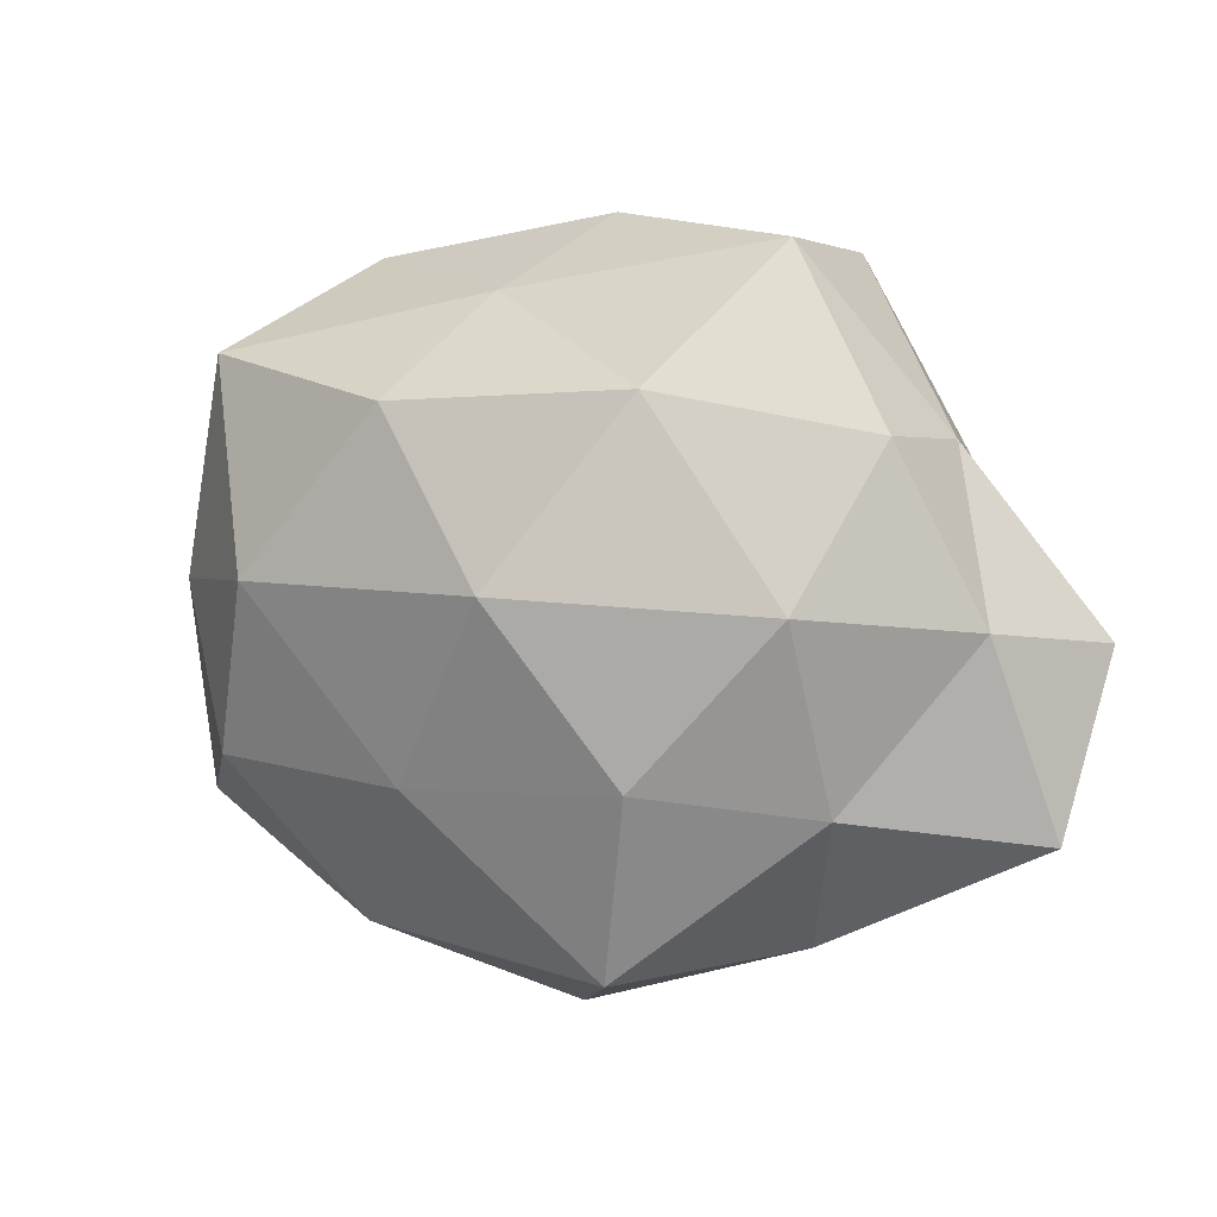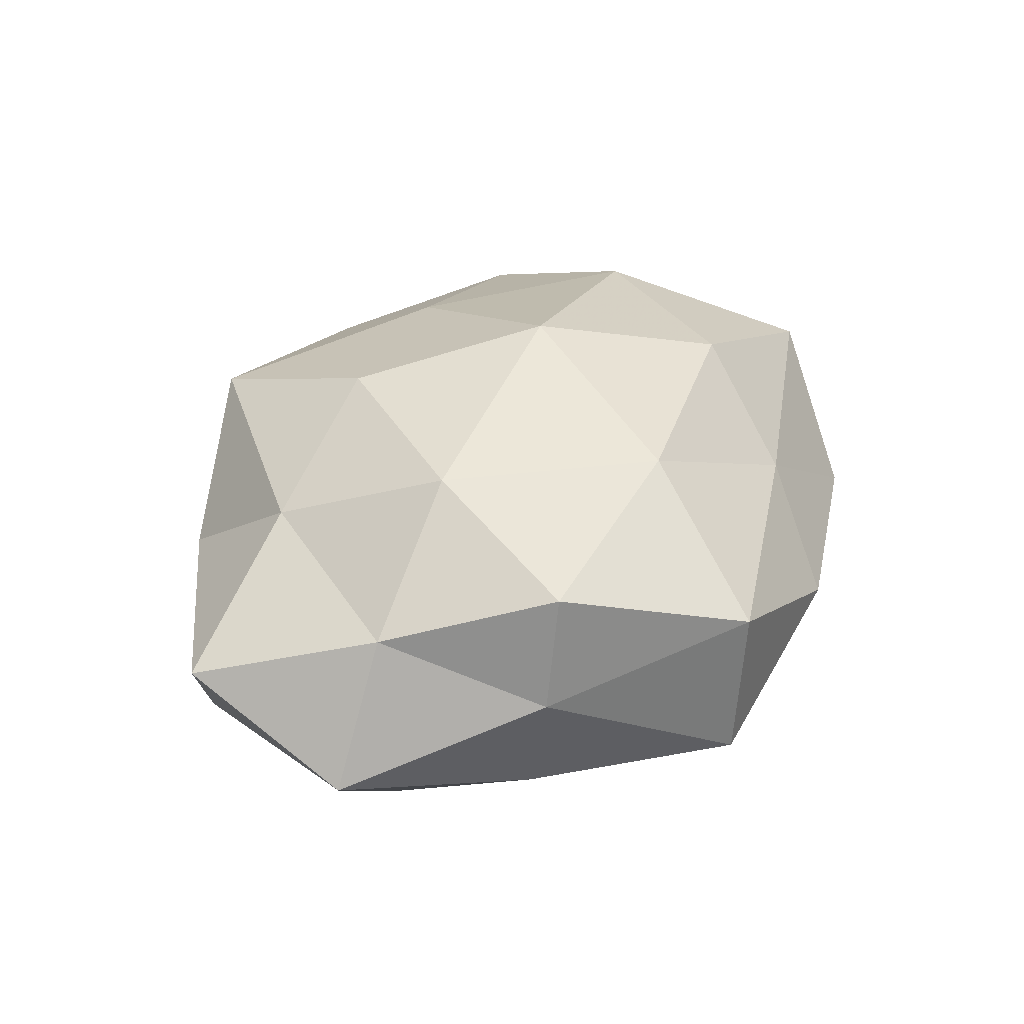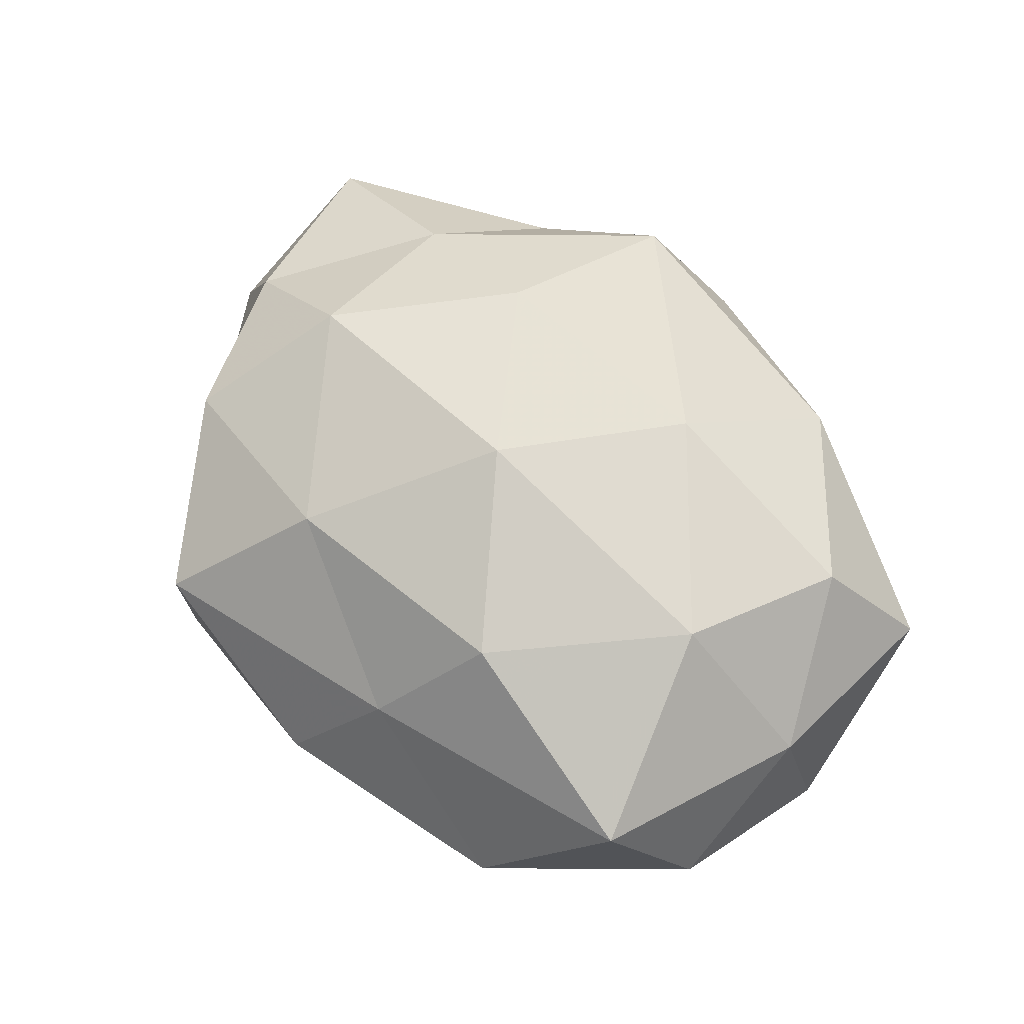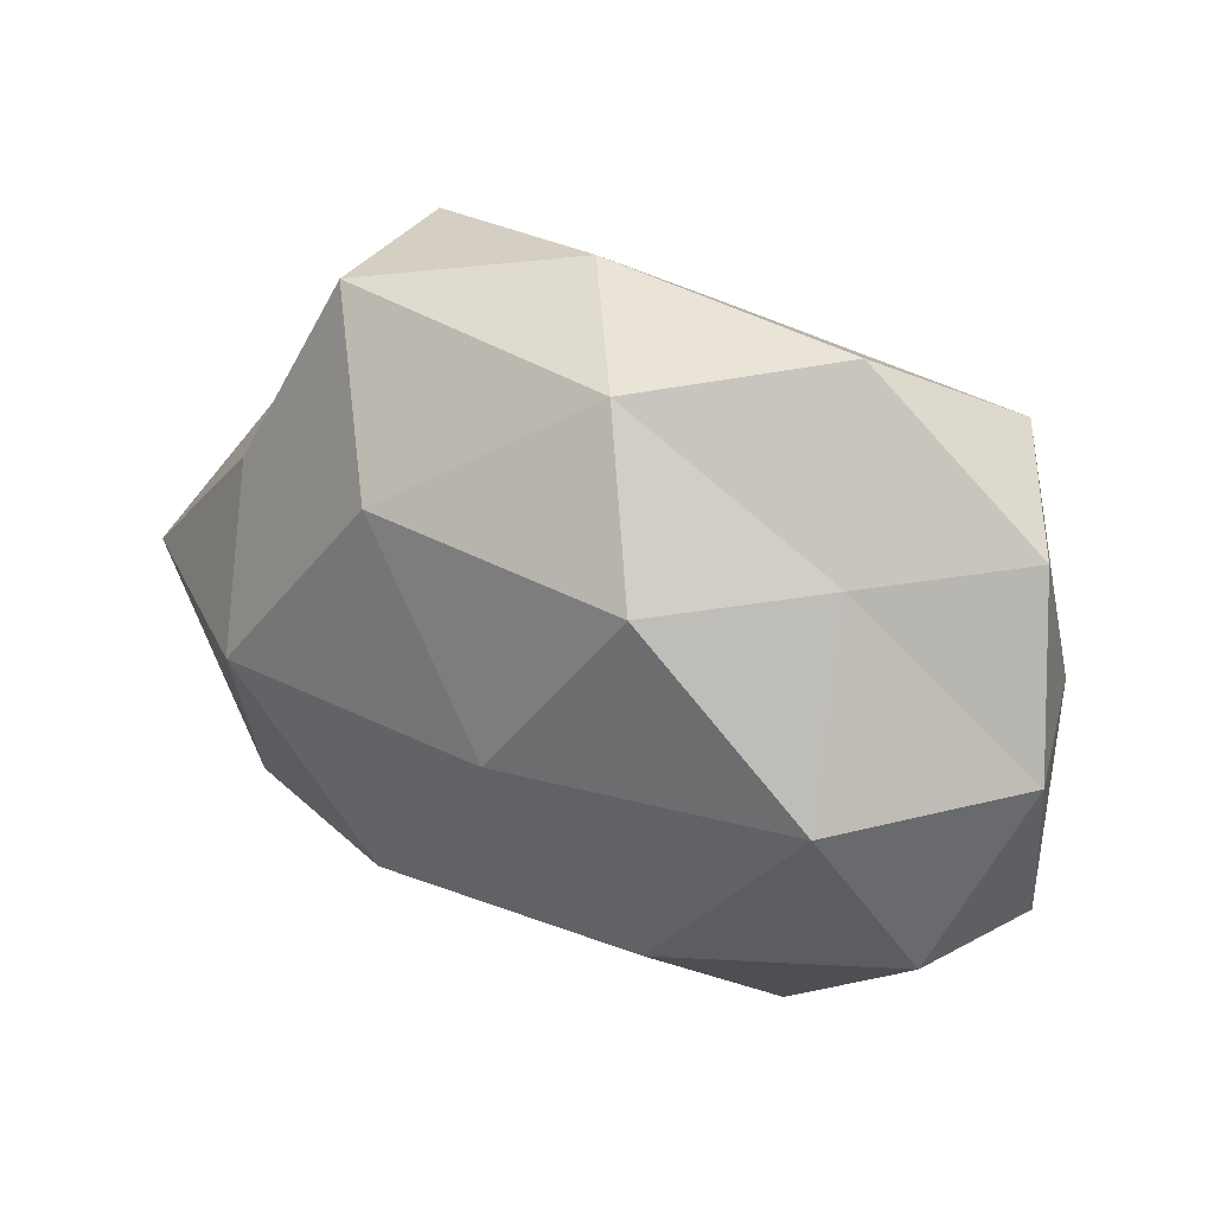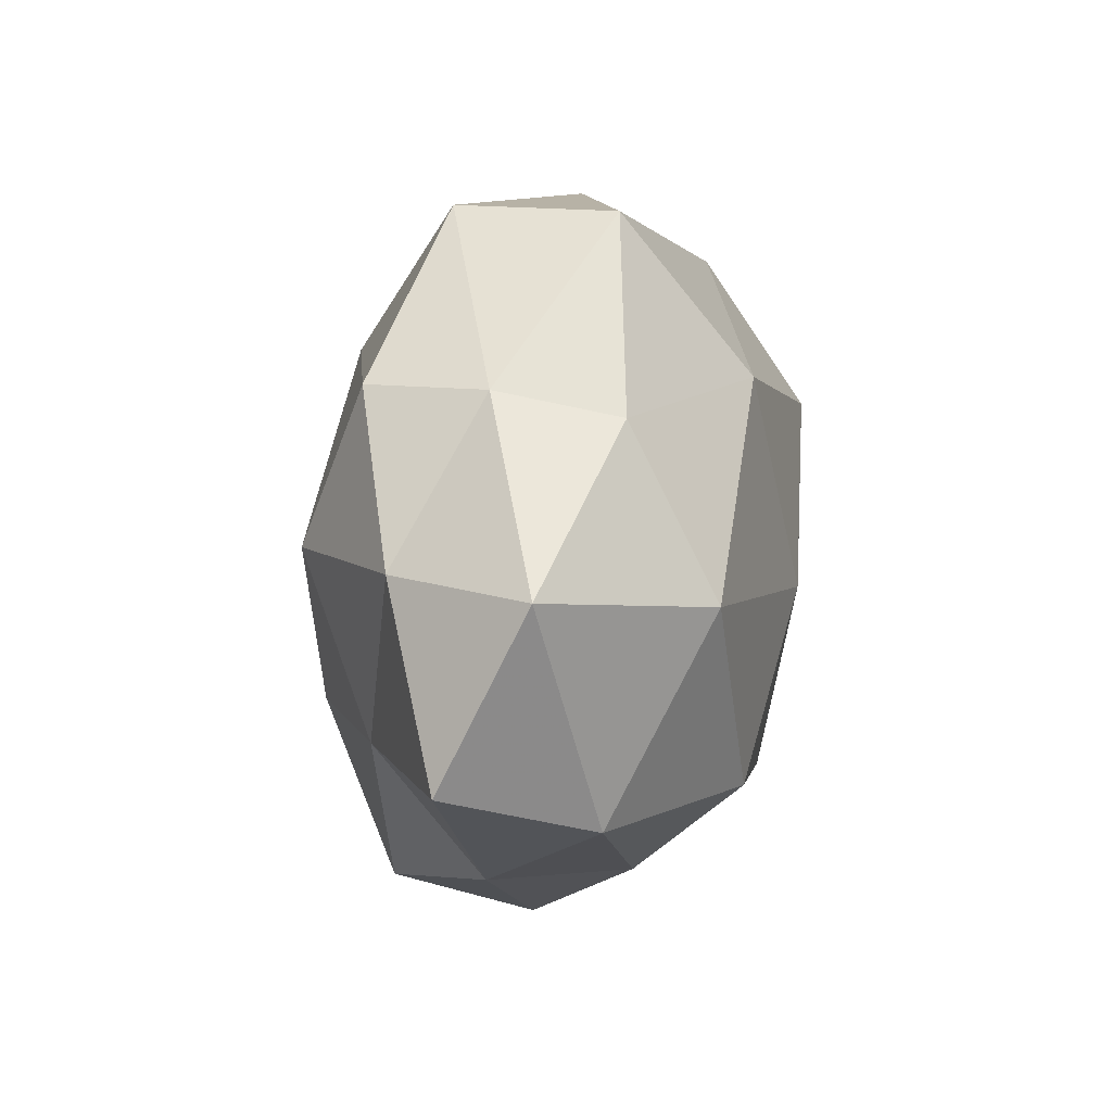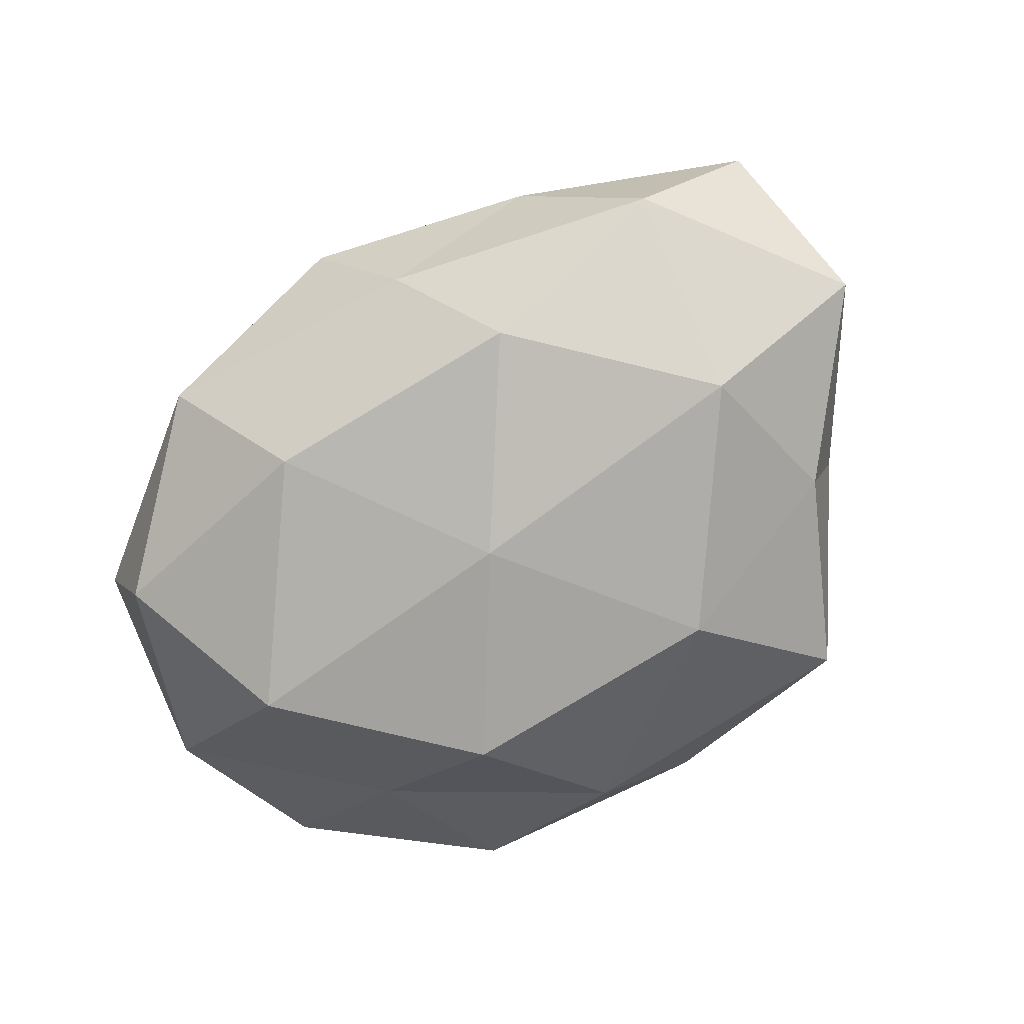
<metadata>
{"format":"obj","ext":"obj","renderer":"f3d","projection":"perspective","resolution":1024,"background":"white","views":[{"elev":5.5,"azim":25.8,"up":"+Y"},{"elev":31.8,"azim":110.3,"up":"+Z"},{"elev":68.3,"azim":-137.6,"up":"+Z"},{"elev":31.4,"azim":-151.7,"up":"+Y"},{"elev":2.7,"azim":100.8,"up":"+Y"},{"elev":-75.4,"azim":34.8,"up":"+Z"}]}
</metadata>
<code>
v 0.03785 0.01767 0.0006676
v -0.01393 0.01706 -0.02417
v 0.01417 -0.0144 0.02369
v -0.02207 -0.03598 -0.005141
v 0.001053 0.003599 0.02752
v 0.03739 -0.0242 -0.01012
v 0.01493 0.01937 -0.02184
v 0.03083 -0.017 0.01428
v 0.03296 -0.002959 -0.02076
v 0.001409 0.03968 -0.00163
v -0.04406 0.01917 -0.001058
v 0.04399 0.0004503 0.009237
v -0.04491 -0.02107 0.001809
v -0.006835 0.03273 -0.01421
v -0.0391 -0.02012 -0.01306
v 0.02499 -0.03135 0.003927
v -0.005856 0.03178 0.01023
v 0.01586 -0.02233 -0.0211
v -0.04783 0.0003381 -0.007959
v -0.02043 -0.03157 0.01093
v 0.03591 0.01831 0.0136
v -0.04405 0.002163 0.007714
v -0.02923 0.01797 -0.01206
v -0.03519 -0.01492 0.01506
v -0.01269 0.02119 0.02155
v 0.0238 0.03649 0.007445
v 0.009225 -0.03395 0.01753
v 0.000493 -0.0391 0.003998
v 0.03541 0.015 -0.01206
v -0.0111 -0.01597 0.02103
v -0.0287 0.003508 0.02149
v 0.0008515 -0.002805 -0.02517
v -0.02565 0.03554 -0.001867
v 0.05137 -0.00158 -0.006148
v -0.01323 -0.02393 -0.01936
v 0.02936 0.002285 0.02173
v 0.04924 -0.01974 0.003574
v -0.03653 0.02571 0.0128
v 0.01382 0.02246 0.0198
v 0.02444 0.03552 -0.009539
v 0.008143 -0.03275 -0.008387
v -0.03154 -0.001761 -0.02234
f 14 7 2
f 4 13 15
f 6 18 9
f 15 13 19
f 20 13 4
f 1 21 12
f 19 22 11
f 13 22 19
f 14 2 23
f 11 23 19
f 20 24 13
f 13 24 22
f 10 17 26
f 26 21 1
f 27 8 3
f 16 8 27
f 28 20 4
f 28 16 27
f 28 27 20
f 7 29 9
f 30 3 5
f 20 30 24
f 27 3 30
f 27 30 20
f 31 22 24
f 31 5 25
f 30 5 31
f 24 30 31
f 2 7 32
f 7 9 32
f 32 9 18
f 10 14 33
f 10 33 17
f 33 23 11
f 14 23 33
f 6 9 34
f 1 12 34
f 29 1 34
f 34 9 29
f 4 15 35
f 18 35 32
f 36 5 3
f 3 8 36
f 8 12 36
f 36 12 21
f 8 37 12
f 16 6 37
f 16 37 8
f 37 6 34
f 34 12 37
f 38 11 22
f 17 38 25
f 38 22 31
f 25 38 31
f 33 11 38
f 33 38 17
f 39 25 5
f 17 25 39
f 17 39 26
f 26 39 21
f 39 5 36
f 21 39 36
f 40 7 14
f 10 40 14
f 26 1 40
f 10 26 40
f 40 1 29
f 40 29 7
f 41 6 16
f 41 18 6
f 28 4 41
f 28 41 16
f 4 35 41
f 41 35 18
f 19 42 15
f 23 2 42
f 23 42 19
f 32 42 2
f 35 15 42
f 35 42 32

</code>
